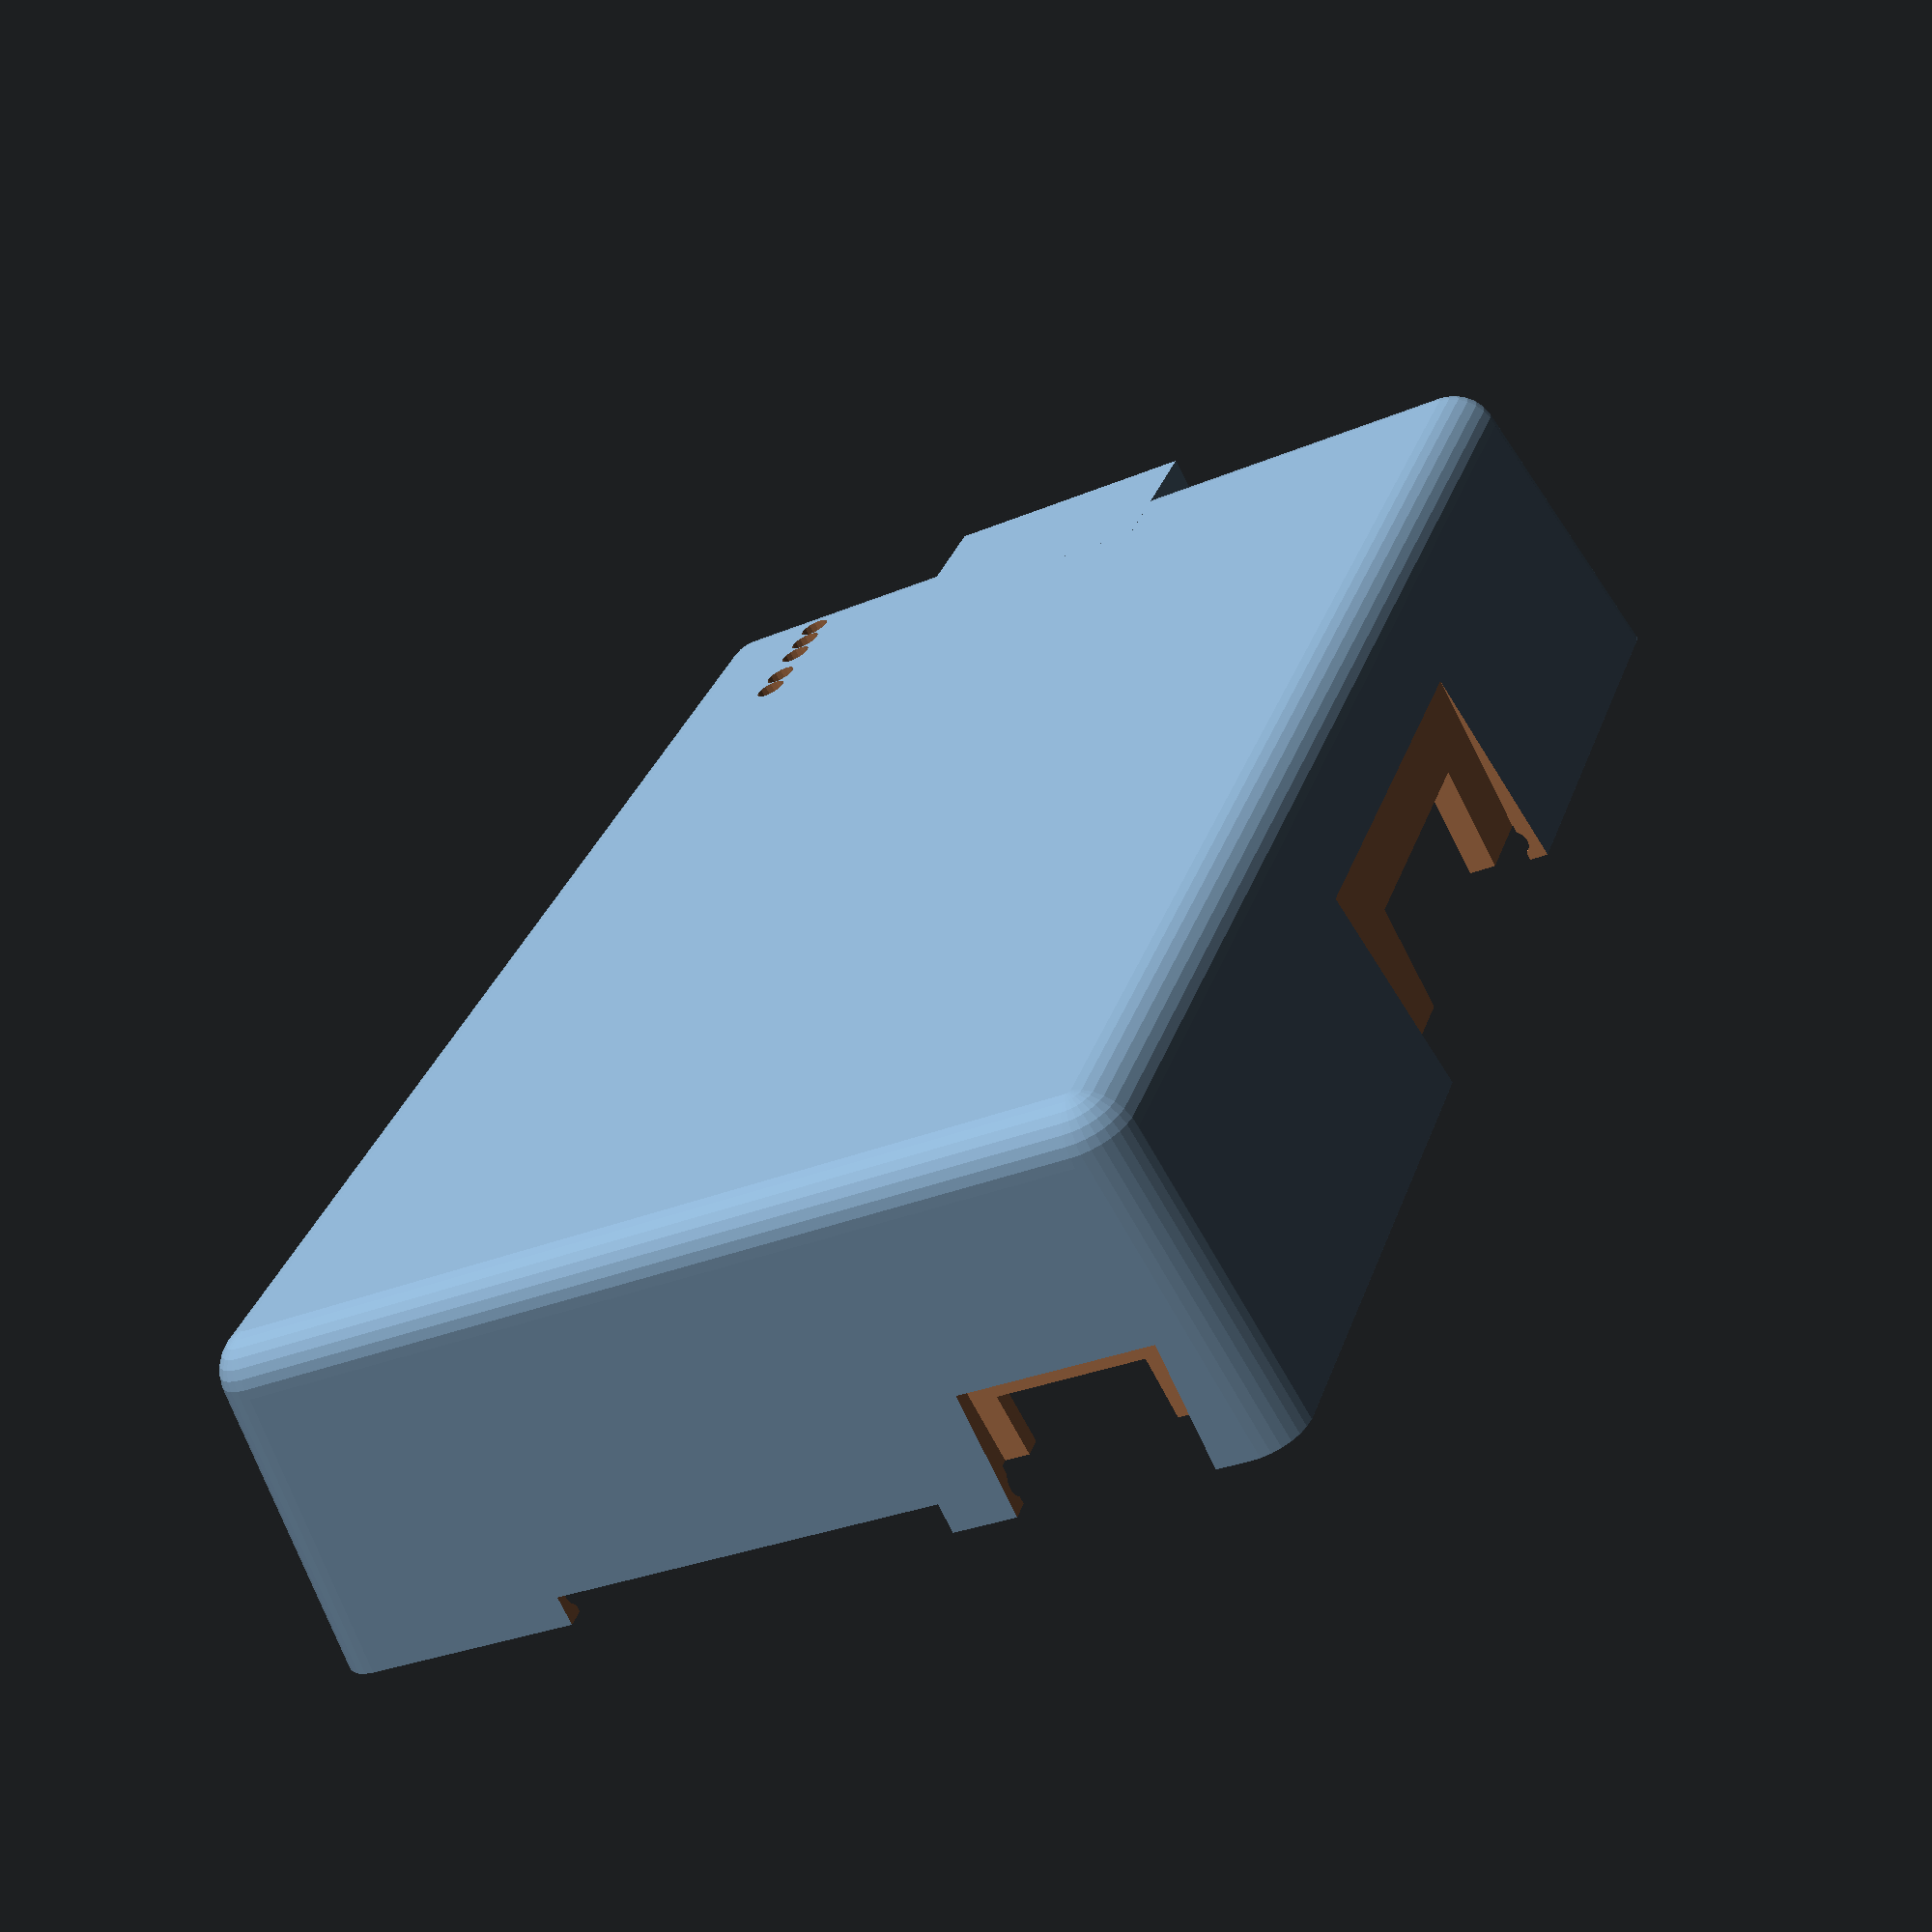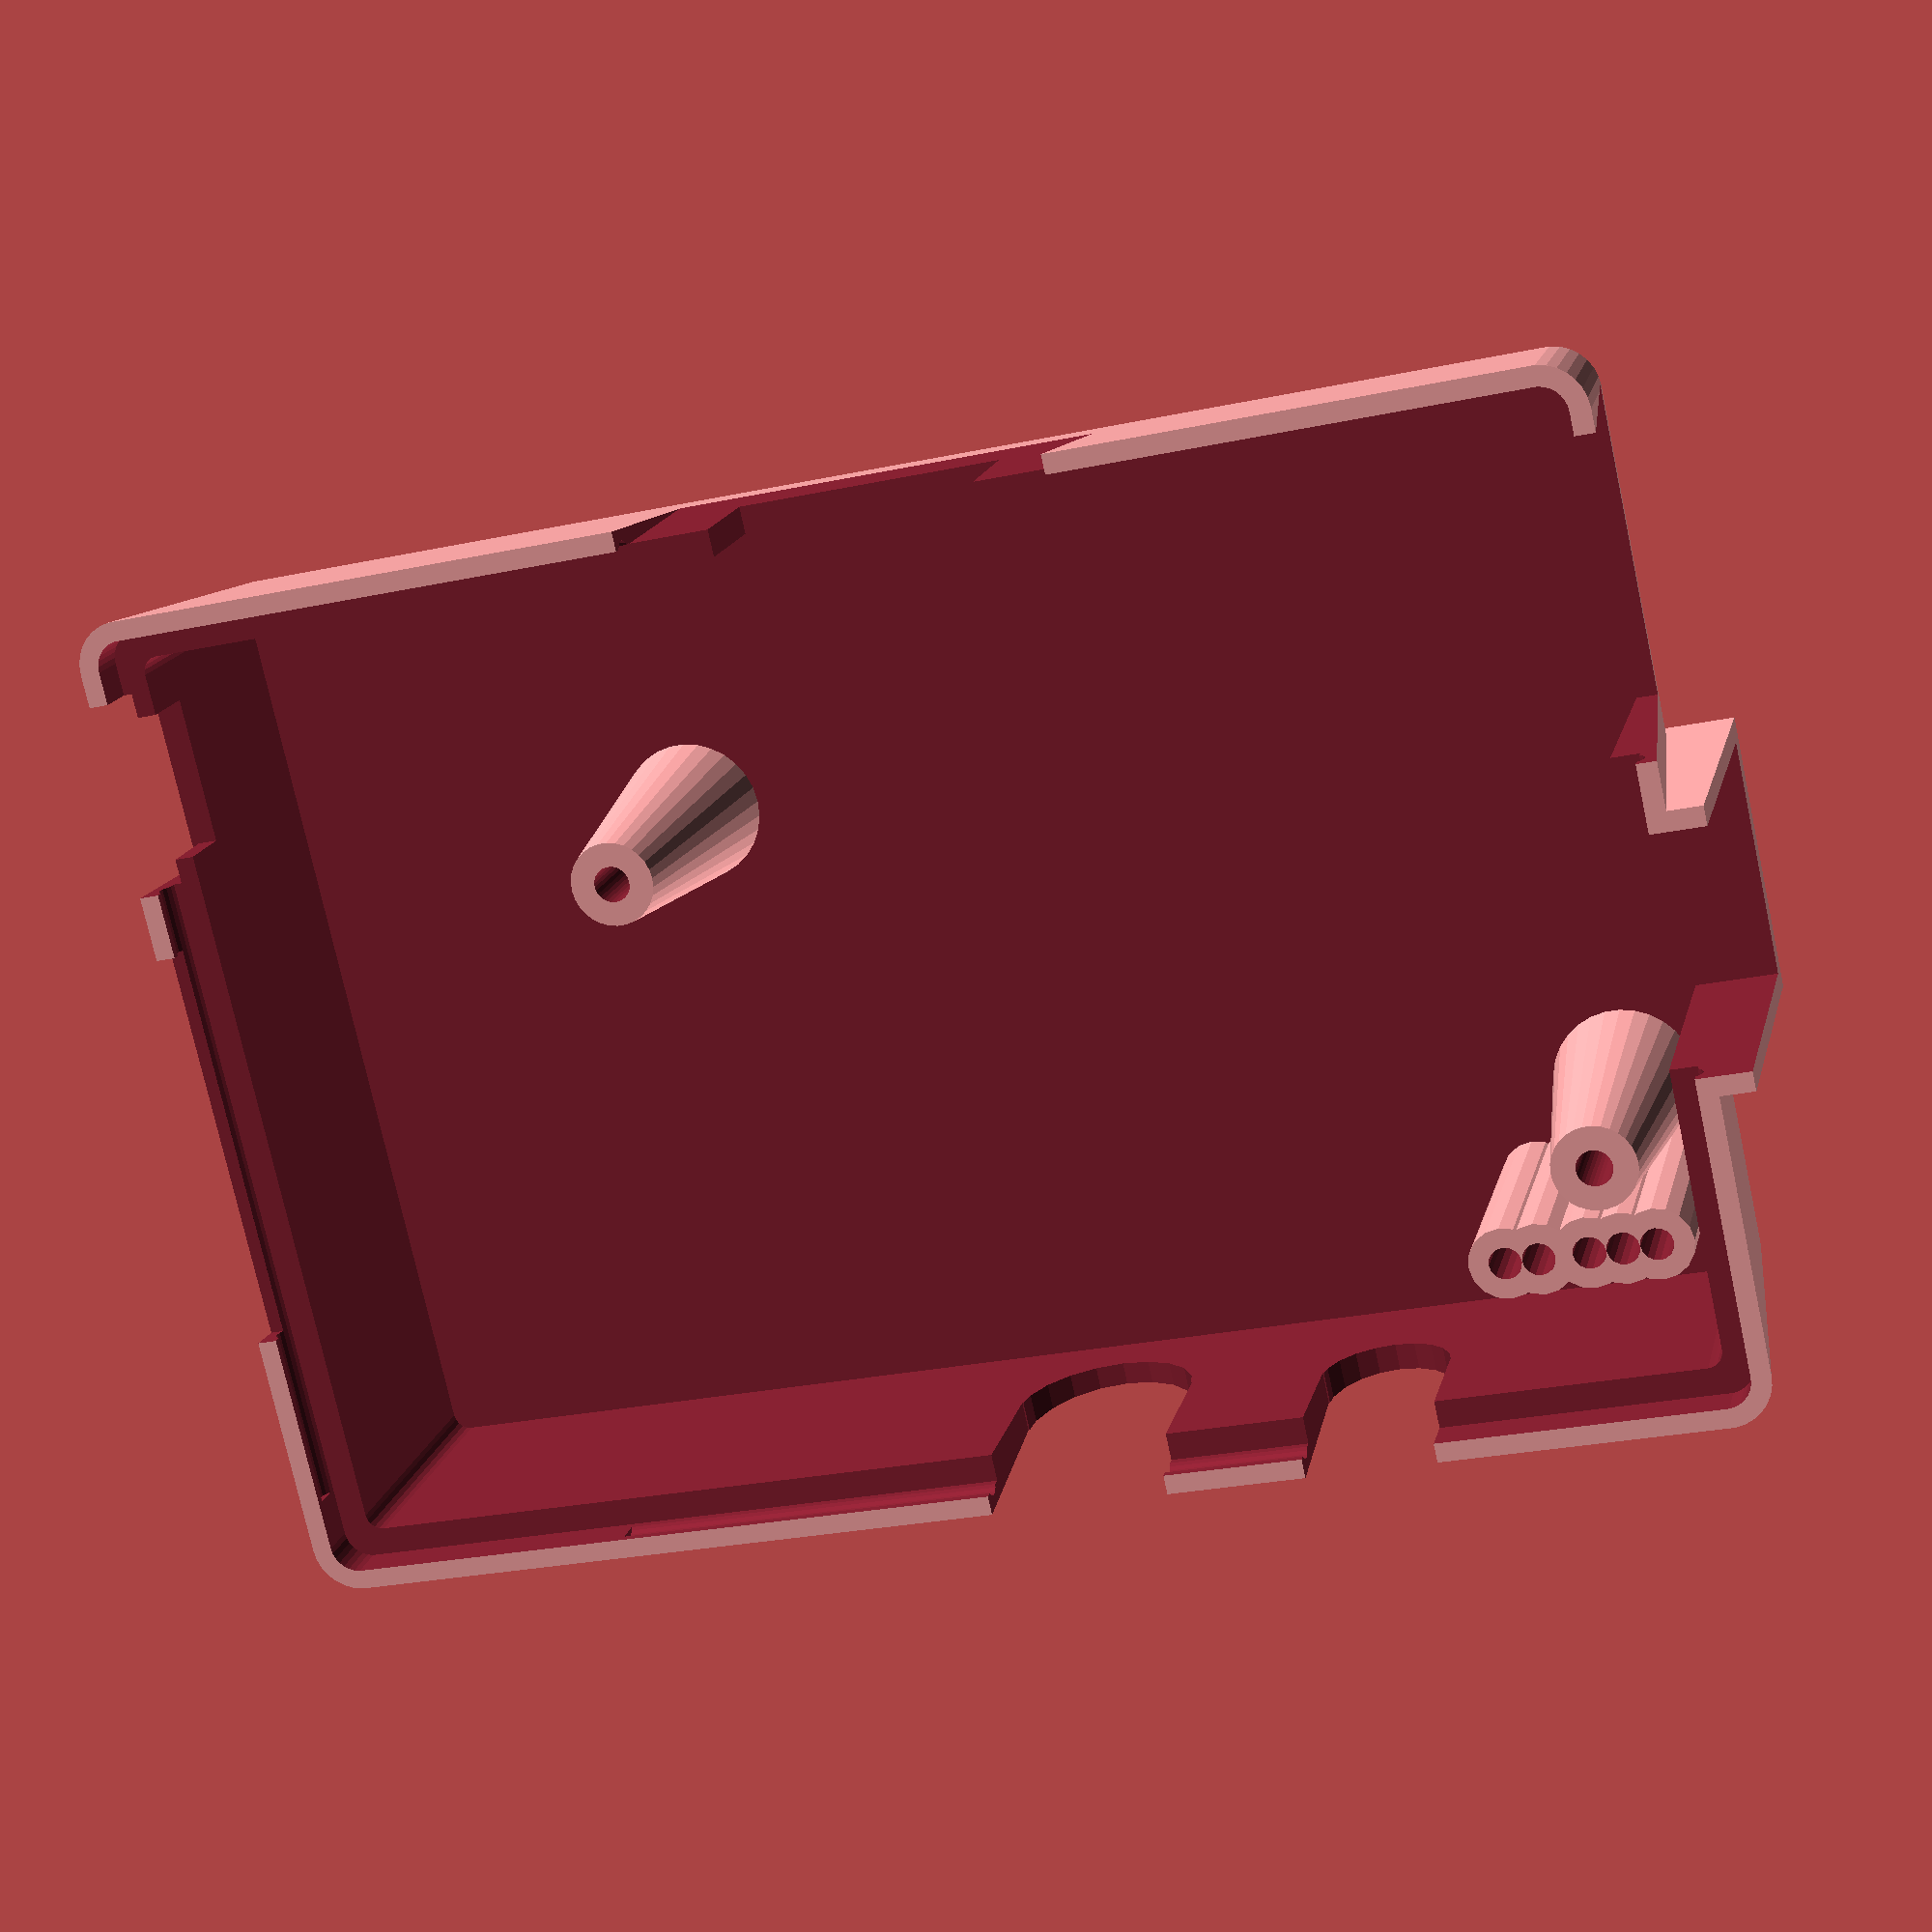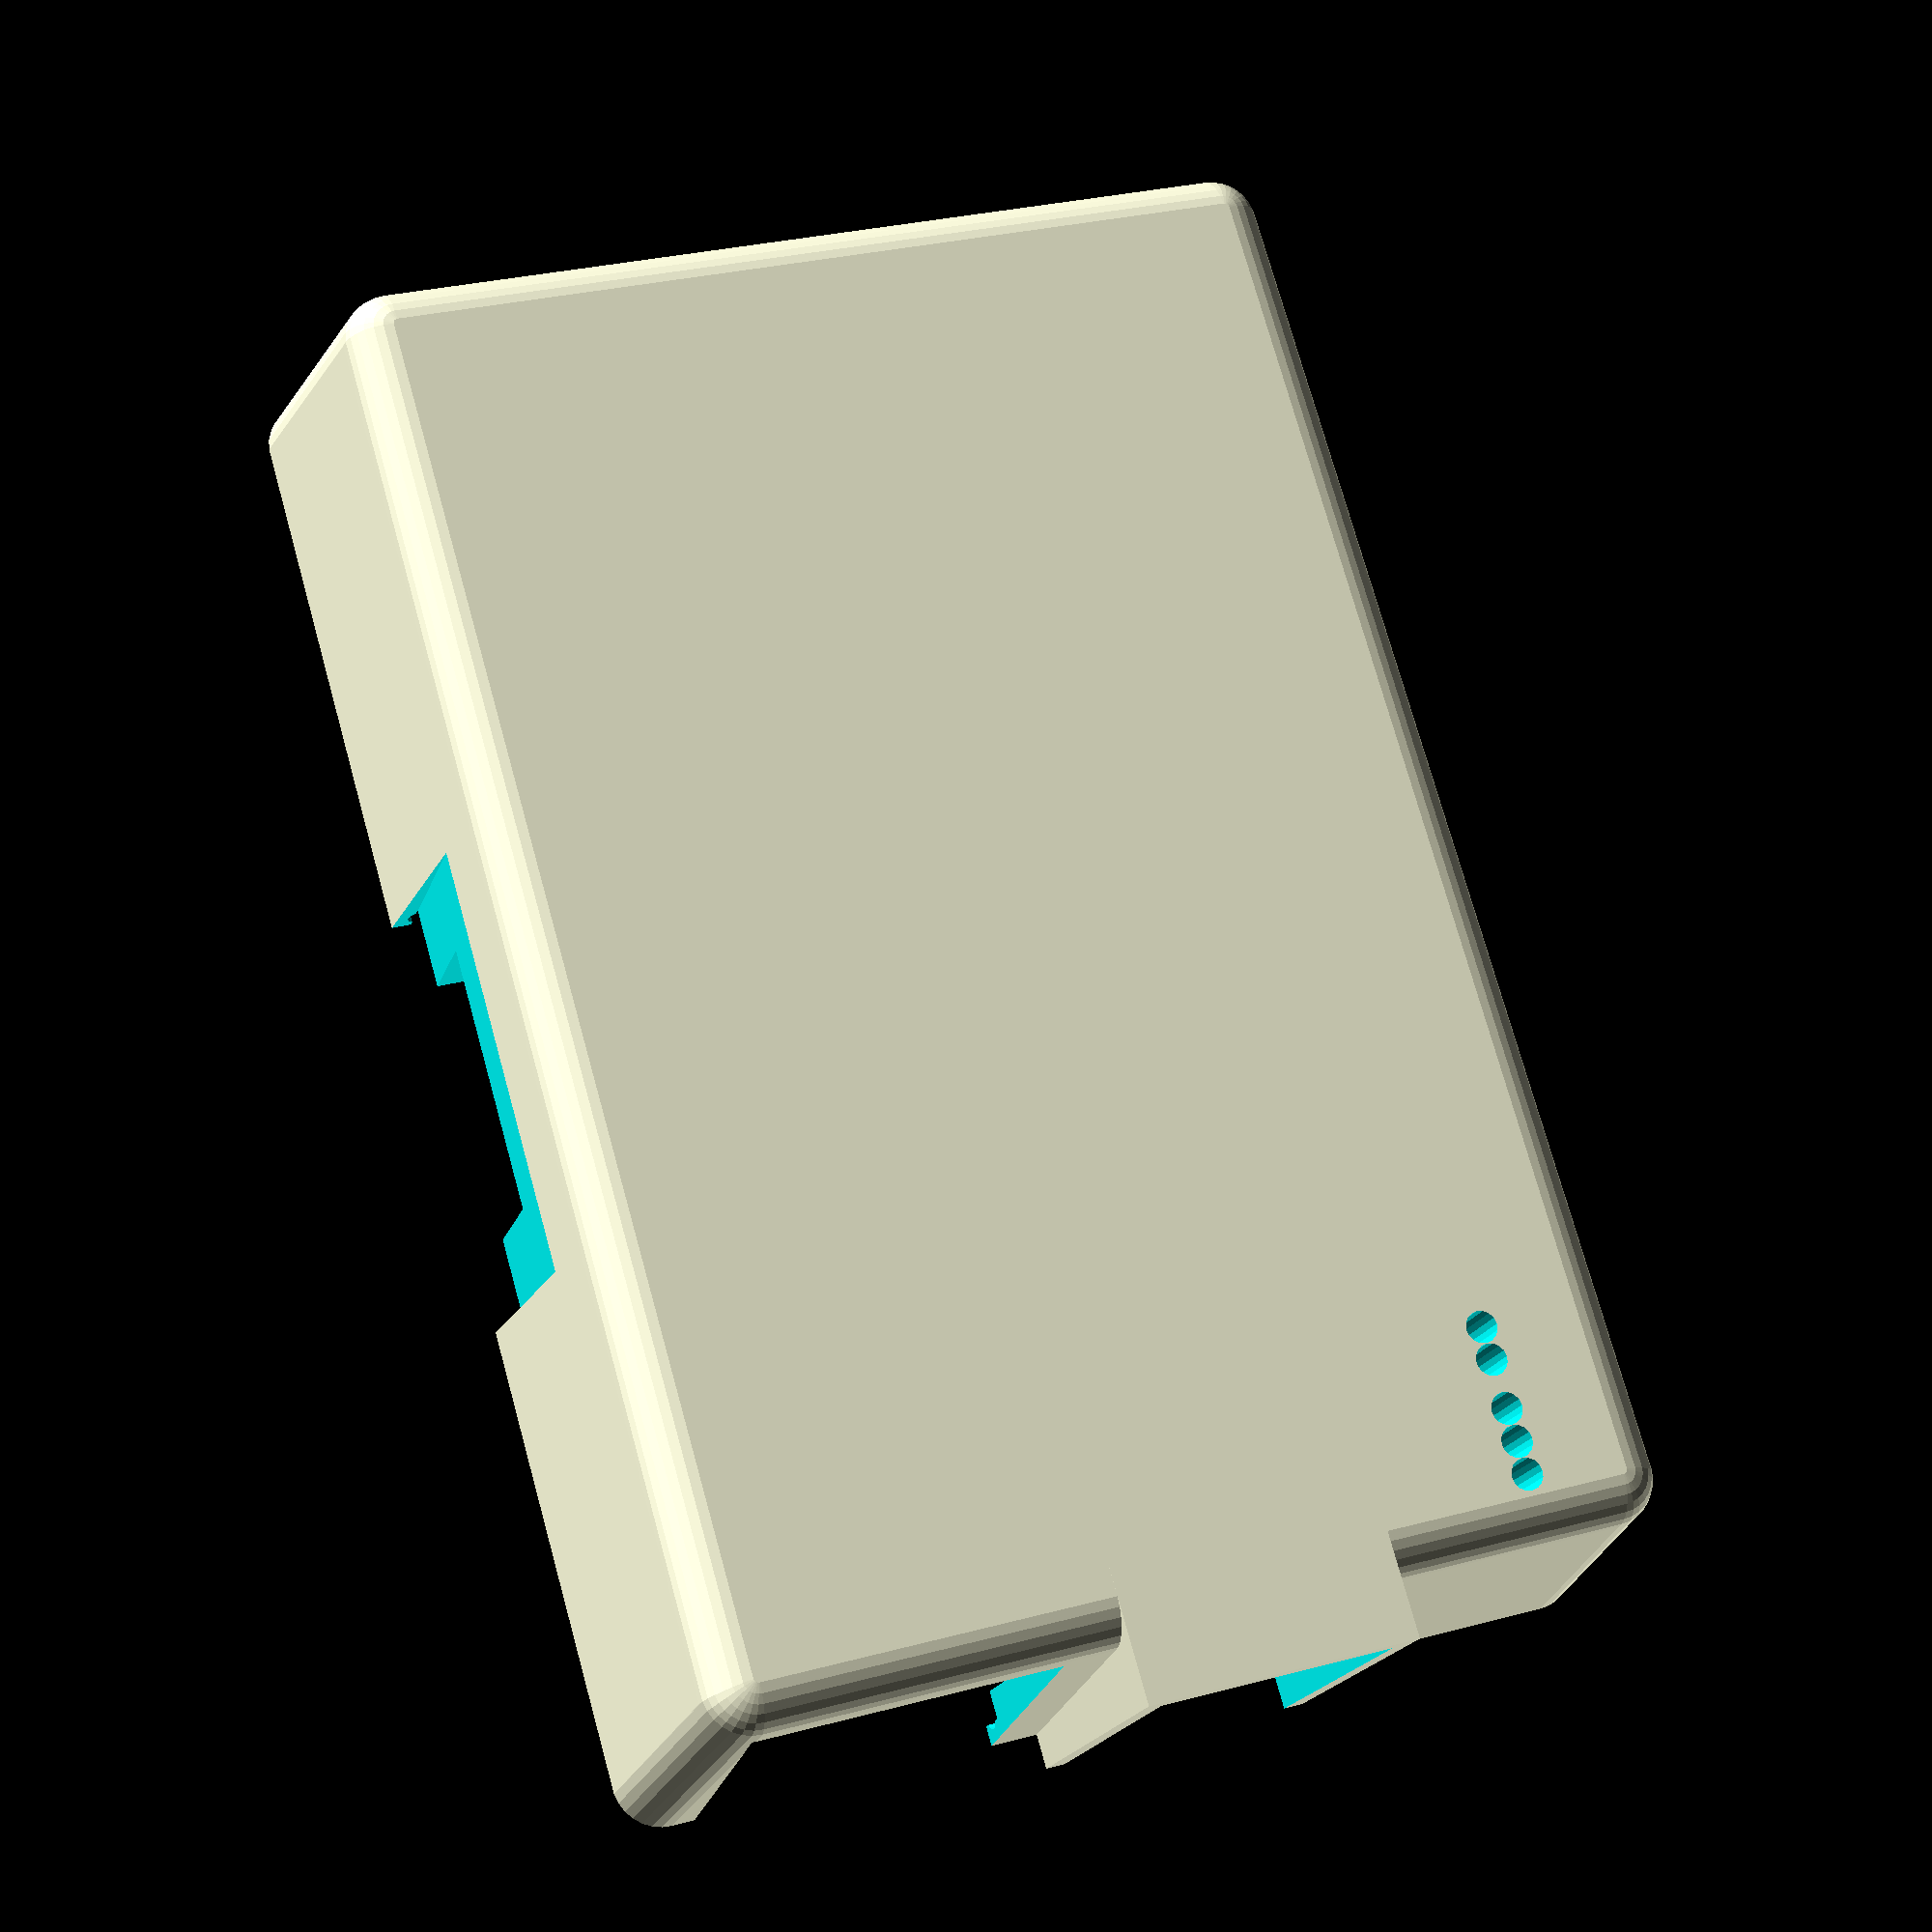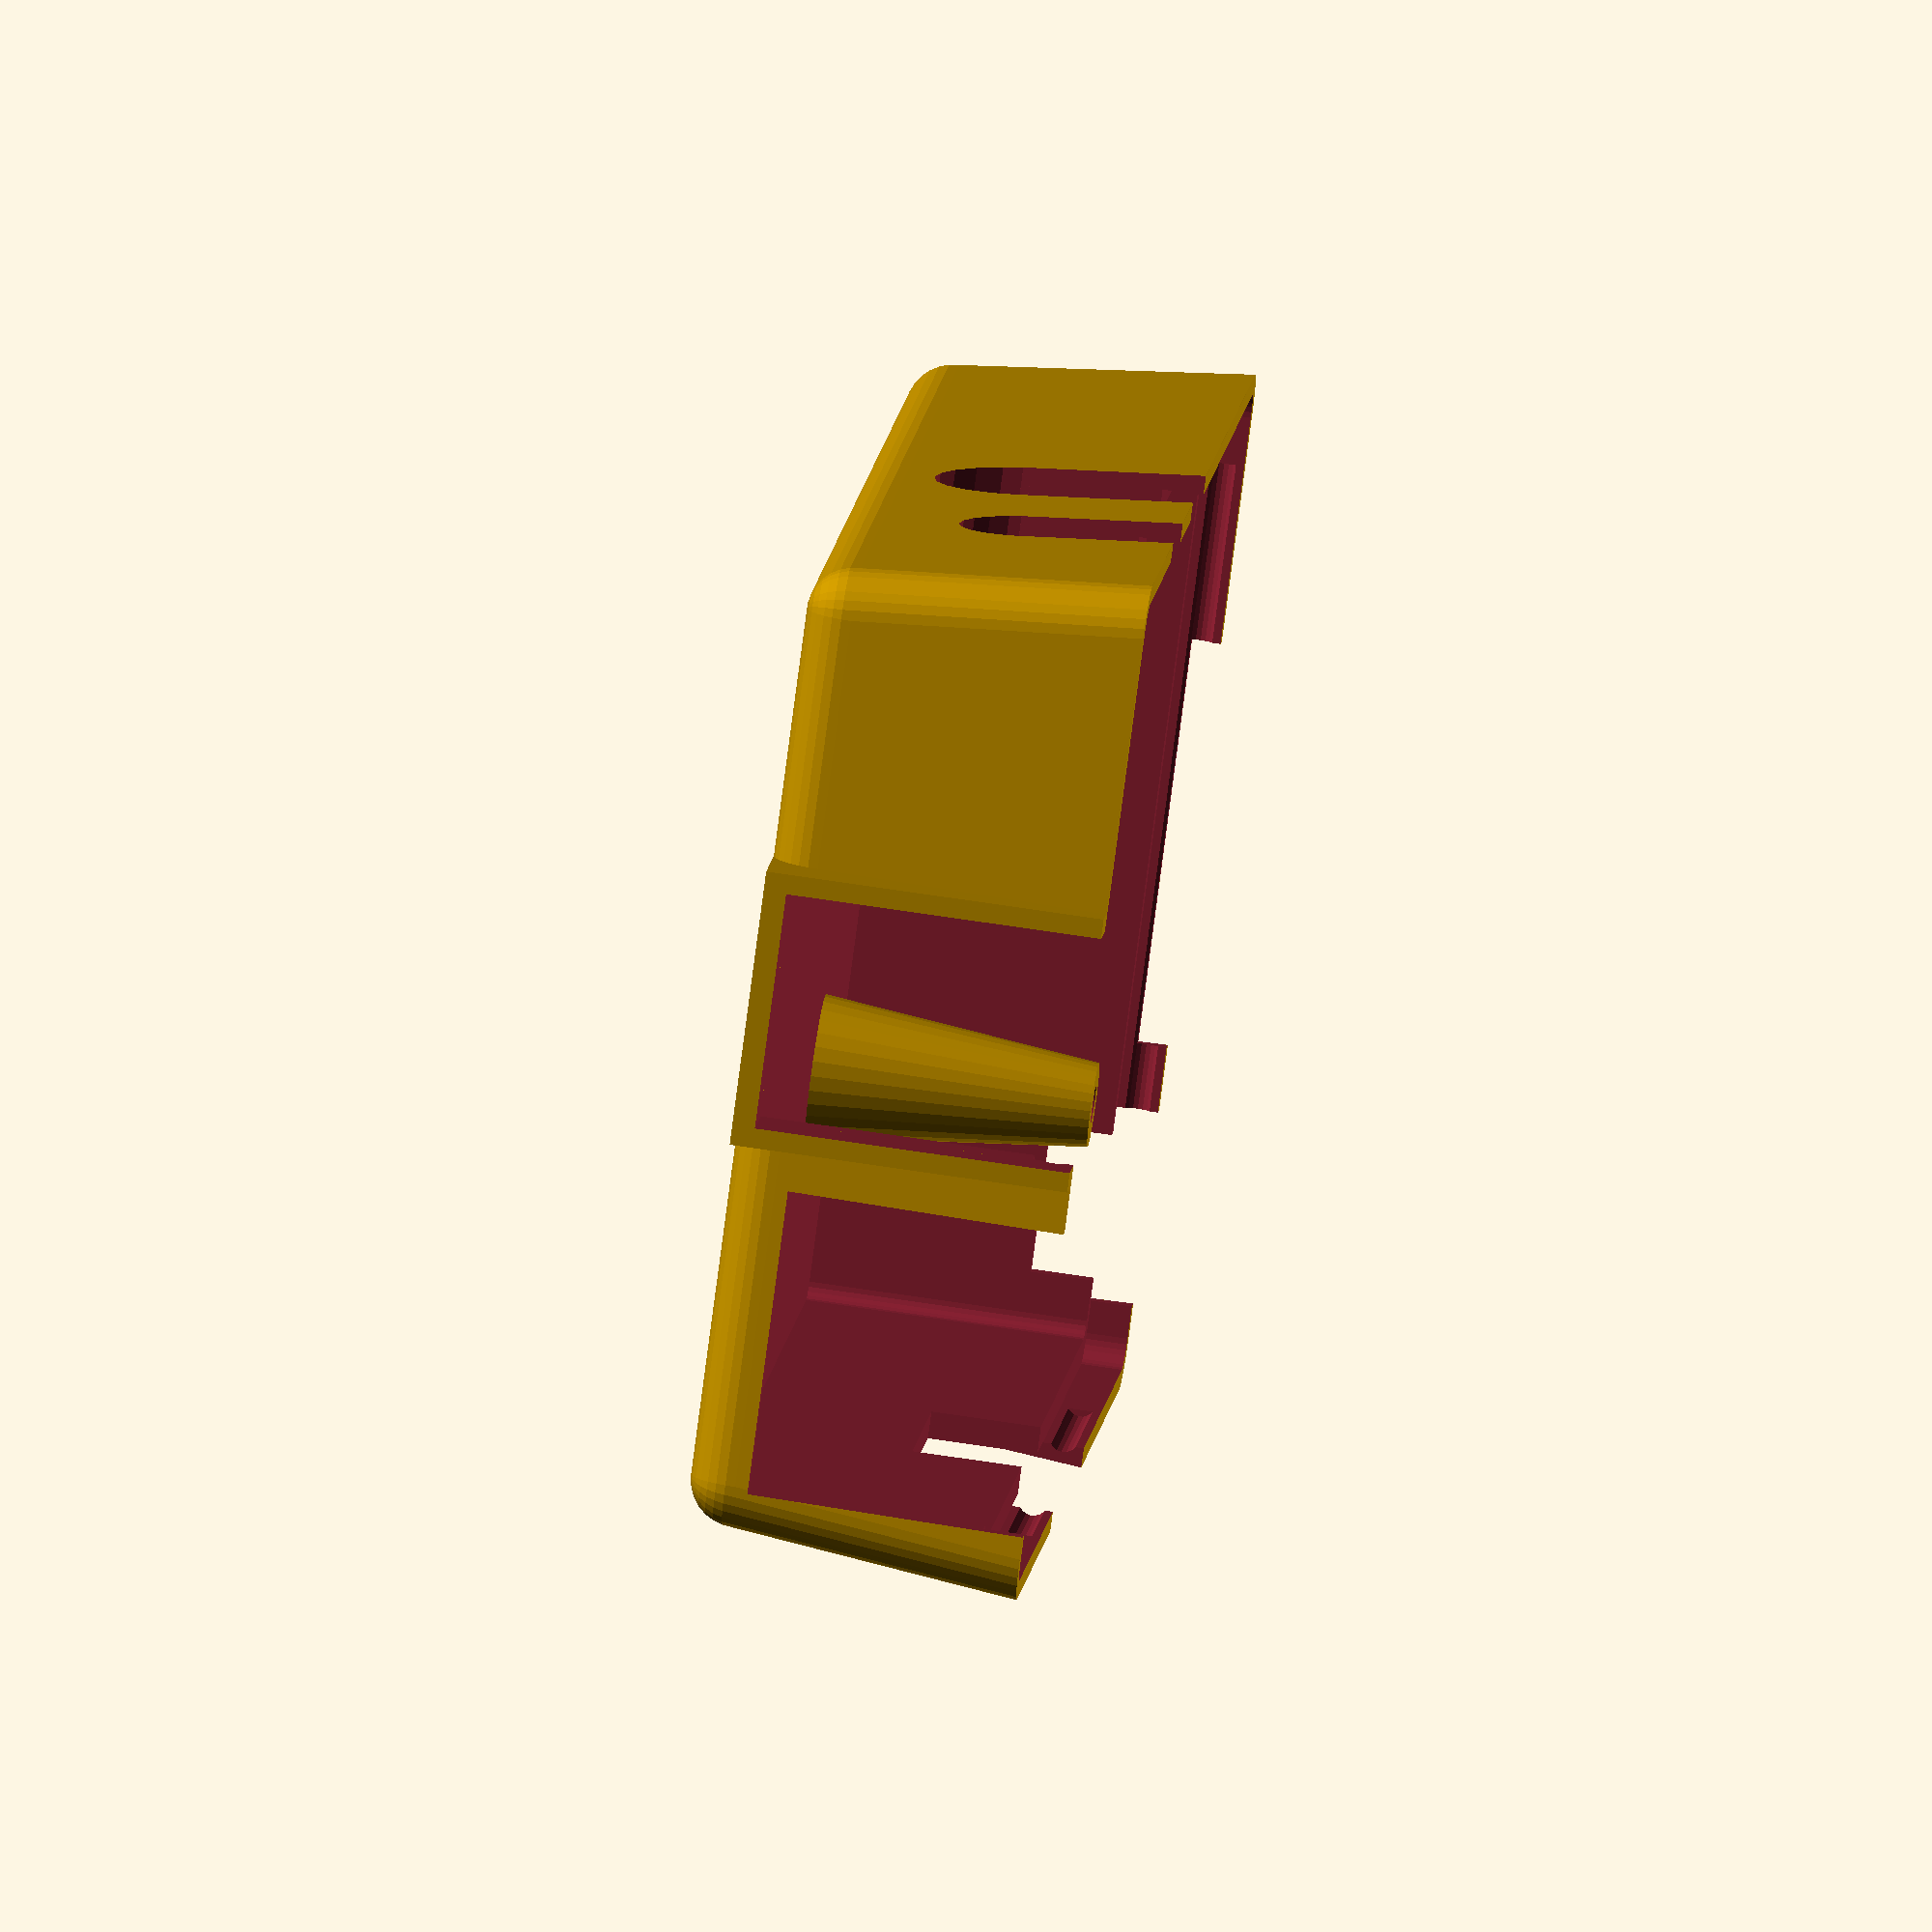
<openscad>
//
// raspberry pi original (A and B model)
//
// design by Egil Kvaleberg, 2 Aug 2015
//
// drawing of the B+ model, for referrence:
// https://www.raspberrypi.org/documentation/hardware/raspberrypi/mechanical/Raspberry-Pi-B-Plus-V1.2-Mechanical-Drawing.pdf
//
// notes:
// design origin is middle of PCB
//

part = "top"; // [ top, bottom, all, demo ]

have_plugrow = 0; // [ 1:true, 0:false ]
have_open_plugrow = 0; // [ 1:true, 0:false ]
have_camera = 0; // [ 1:true, 0:false ]
have_sdcard_support = 1; // [ 1:true, 0:false ]
have_leds = 1; // [ 1:true, 0:false ]
is_rev_b = 1; // [ 1:true, 0:false ]

/* [Hidden] */
mil2mm = 0.0254;

pcb = [85.0, 56.0, 1.5]; // main board
pcb2floor = 4.0; // 3.5
pcb2roof = 17.0; // 15.7

pcbmnt2dia = 2.75; // mounting holes
pcbmnt2dx = 59.5 - pcb[0]/2; // 
pcbmnt2dy = pcb[1]/2 - 17.8;
pcbmnt3dx = 4.8 - pcb[0]/2;  // 
pcbmnt3dy = pcb[1]/2 - 43.5;
pcbmnthead = 6.2; // countersunk
pcbmntthreads = 2.2;
breakaway = 0.3; // have hidden hole for screw, 0 for no extra pegs 

cardsy = 24.0;
cardsz = 4.5;
cardsx = 32.0;
carddy = pcb[1]/2 - 30.0;

ethersy = 16.0; // ethernet contact width
ethersz = 13.5 + 0.5;
etherdy = pcb[1]/2 - 10.25;
usbsy = 13.5;
usbsz = 15.8 + 0.5;
usbdy = pcb[1]/2 - 31.0;
powerpsy = 11.0; // power plug width 
powerpsz = 4.5; // plug height
powerssy = 8.0; // power socket width 
powerssz = 3.3; // socket height
powerdz = -1.7; // for plug 
powerdy = pcb[1]/2 - 7.5;
hdmisx = 15.2; // hdmi contact width
hdmisz = 6.2;
hdmipsx = 25.0; // typical plug
hdmipsz = 12.0;
hdmidx = 40.5 - pcb[0]/2;
audior = 7.0; // audio contact radius
audiodz = 11.4 - 1.4 - 6.9/2 + 0.2; // above pcb
audiodx = 20.5 - pcb[0]/2 + 0.3;
videor = 10.0; // video contact radius
videodz = 13.3 - 1.4 - 8.1/2 + 0.2;  // above pcb
videodx = 39.0 - pcb[0]/2 - 0.2;
led1dx = 2.2 - pcb[0]/2;
led2dx = 9.2 - pcb[0]/2;
leddy = 7.1 - pcb[1]/2;
leddx = 2.0;

plugrow1 = [51.2+2.56/2 - pcb[0]/2, pcb[1]/2 - (54.8-5.12/2), 0]; // coordinates D7 pin, mid

cam_box = 34.5;

frame_w = 2.5; // width of lip for frame 
snap_dia = 1.8; // snap lock ridge diameter
snap_len = 50.0; // snap lock length
tol = 0.5; // general tolerance

wall = 1.2; // general wall thickness
thinwall = 0.4;
corner_r = wall; // casing corner radius
corner2_r = wall+tol+wall; // corners of top casing
d = 0.01;

extra_y = 0; // extra space in y

module nut(af, h) { // af is 2*r
	cylinder(r=af/2/cos(30), h=h, $fn=6);
}

module c_cube(x, y, z) {
	translate([-x/2, -y/2, 0]) cube([x, y, z]);
}

module cr_cube(x, y, z, r) {
	hull() {
		for (dx=[-1,1]) for (dy=[-1,1]) translate([dx*(x/2-r), dy*(y/2-r), 0]) cylinder(r=r, h=z, $fn=20);
	}
}

module cr2_cube(x, y, z, r1, r2) {
	hull() {
		for (dx=[-1,1]) for (dy=[-1,1]) translate([dx*(x/2-r1), dy*(y/2-r1), 0]) cylinder(r1=r1, r2=r2, h=z, $fn=20);
	}
}

module bottom() {
	module snap2(ex) {
		translate([pcb[0]/2+tol+wall+ex, -snap_len/2, wall+pcb2floor+pcb[2]-frame_w/2]) rotate([-90, 0, 0]) cylinder(r=snap_dia/2, h=snap_len, $fs=0.3);
		translate([-snap_len/2, pcb[1]/2+tol+wall, wall+pcb2floor+pcb[2]-frame_w/2]) rotate([0, 90, 0]) cylinder(r=snap_dia/2, h=snap_len, $fs=0.3);
	}
    module plugs(extra) { 
        z0 = wall+pcb2floor+pcb[2];
        // card slot
        translate([pcb[0]/2, carddy, wall+pcb2floor+pcb[2]-cardsz-extra]) 
			c_cube(cardsx, cardsy+2*extra, cardsz+2*extra);
        // power plug (at left side)
        translate([pcb[0]/2+2.1*wall, powerdy, z0+powerdz-extra]) 
			c_cube(2*wall, powerpsy+2*extra, powerpsz+2*extra+frame_w);
        // hdmi socket (near side)
        translate([hdmidx, pcb[1]/2+19.9/2-8.25/2, -extra-frame_w]) 
			c_cube(hdmipsx+2*extra, 8.25, hdmipsz+2*extra+frame_w);    
    }
    module plugs_add() { 
        z0 = wall+pcb2floor+pcb[2];
        // audio plug (far side)
        difference() /*/ color("green")*/ {
            translate([audiodx, -pcb[1]/2 - 1.4*wall, z0-snap_dia/2-tol]) 
                c_cube(audior, 1.6*wall, audiodz+snap_dia);
            translate([audiodx, -pcb[1]/2 - wall/2 + d, z0+audiodz]) 
                rotate([90, 0, 0]) cylinder(r=audior/2+tol, h=1.8*wall+2*d, $fn=20);
        }
        // video plug (far side)
        difference() {
            translate([videodx, -pcb[1]/2 - 1.4*wall, z0-snap_dia/2-tol]) 
                c_cube(videor, 1.6*wall, videodz+snap_dia);
            translate([videodx, -pcb[1]/2 - wall/2 + d, z0+videodz]) 
                rotate([90, 0, 0]) cylinder(r=videor/2+tol, h=1.8*wall+2*d, $fn=20);
        }
        // card slot
        if (have_sdcard_support) difference () {
            translate([pcb[0]/2 + cardsx/2/2, carddy, 0]) 
                c_cube(cardsx/2-2*d, cardsy+2*tol+2*wall, wall+frame_w-tol);
            plugs(tol);
        }
    }

	module add() {
		hull () for (x = [-1, 1]) for (y = [-1, 1])
			translate([x*(pcb[0]/2+tol+wall-corner_r) + (x>0 ? extra_y : 0), y*(pcb[1]/2+tol+wall-corner_r), corner_r]) {
				sphere(r = corner_r, $fs=0.3);
				cylinder(r = corner_r, h = wall+pcb2floor+pcb[2]-corner_r, $fs=0.3);
		}
		snap2(0);
        rotate([0, 0, 180]) snap2(0);
	}
	module sub() {
        module pedestal(dx, dy, hg, dia) {
            translate([dx, dy, wall]) {
				cylinder(r = dia/2+wall, h = hg, $fs=0.2);
                // pegs through pcb mount holes
                if (breakaway > 0) translate([0, 0, hg]) 
                        cylinder(r = dia/2 - tol, h = pcb[2]+d, $fs=0.2);
            }
        }
        module pedestal_hole(dx, dy, hg, dia) {
            translate([dx, dy, breakaway]) {	
				cylinder(r = dia/2, h = wall+hg-2*breakaway, $fs=0.2);
				cylinder(r = 1.0/2, h = wall+hg+pcb[2]+d, $fs=0.2); // needed to 'expose' internal structure so it dows not get removed
				cylinder(r1 = pcbmnthead/2 - breakaway, r2 = 0, h = pcbmnthead/2 - breakaway, $fs=0.2); // countersunk head
		    }
        }
		difference () {
			// pcb itself
			translate([-(pcb[0]/2+tol), -(pcb[1]/2+tol), wall])
				cube([2*tol+pcb[0], 2*tol+pcb[1], pcb2floor+pcb[2]+d]);
			// less pcb mount pedestals 
            pedestal(pcbmnt2dx, pcbmnt2dy, pcb2floor, pcbmnt2dia);
            pedestal(pcbmnt3dx, pcbmnt3dy, pcb2floor, pcbmnt2dia);
		}
		// hole for countersunk pcb mounting screws, hidden (can be broken away)
        pedestal_hole(pcbmnt2dx, pcbmnt2dy, pcb2floor, pcbmnt2dia);
        pedestal_hole(pcbmnt3dx, pcbmnt3dy, pcb2floor, pcbmnt2dia);
        plugs(tol);
	}
	difference () {
		add();
		sub();
	}
    plugs_add();
    
    //color("red") plugs(0);
}

// Z base is top of pcb
module top() {
	module snap2(ex) {
		translate([pcb[0]/2+tol+wall+ex, -snap_len/2-tol, -frame_w/2]) rotate([-90, 0, 0]) cylinder(r=snap_dia/2, h=snap_len+2*tol, $fs=0.3);
		translate([-snap_len/2-tol, pcb[1]/2+tol+wall, -frame_w/2]) rotate([0, 90, 0]) cylinder(r=snap_dia/2, h=snap_len+2*tol, $fs=0.3);
	}
    module plugs(extra) { 
        // card slot
        translate([pcb[0]/2, carddy, -cardsz-extra - 1.2]) // fudge 
			c_cube(19.9, cardsy+2*extra, cardsz+2*extra);
        // power socket (at left side)
        translate([pcb[0]/2, powerdy, -extra-frame_w]) 
			c_cube(19.9, powerssy+2*extra, powerssz+2*extra+frame_w);
        // room for power plug
        translate([pcb[0]/2+9.9/2+wall*1.4, powerdy, -extra-frame_w]) 
			c_cube(9.9, powerpsy+2*extra, powerpsz+2*extra+frame_w);
        if (is_rev_b) {
            // ether plug 
            translate([-pcb[0]/2, etherdy, -extra-frame_w]) 
                c_cube(19.9, etherdy+2*extra, ethersz+2*extra+frame_w);
        }
        // usb plug 
       translate([-pcb[0]/2, usbdy, -extra-frame_w]) 
				c_cube(19.9, usbsy+2*extra, usbsz+2*extra+frame_w);
        // hdmi socket (near side)
        translate([hdmidx, pcb[1]/2, -extra-frame_w]) 
			c_cube(hdmisx+2*extra, 19.9, hdmisz+2*extra+frame_w);
        translate([hdmidx, pcb[1]/2+19.9/2-7.8/2, -extra-frame_w]) 
			c_cube(hdmipsx+2*extra, 7.8, hdmipsz+2*extra+frame_w);
        // audio plug (far side)
        translate([audiodx, -pcb[1]/2 + 19.9/2, audiodz]) 
			rotate([90, 0, 0]) cylinder(r=audior/2+extra, h=19.9, $fn=20);
        translate([audiodx, -pcb[1]/2, -extra-frame_w]) 
			c_cube(audior+2*extra, 19.9, audiodz+2*extra+frame_w);
        // video plug (far side)
        translate([videodx, -pcb[1]/2 + 19.9/2, videodz]) 
			rotate([90, 0, 0]) cylinder(r=videor/2+extra, h=19.9, $fn=20);
        translate([videodx, -pcb[1]/2, -extra-frame_w]) 
			c_cube(videor+2*extra, 19.9, videodz+2*extra+frame_w);
        // camera opening
        if (have_camera) translate([-8.0, 0, pcb2roof - extra]) 
			c_cube(cam_box, cam_box, wall+2*extra);
    }
    module plugs_add() { 
       // usb plug 
       translate([-pcb[0]/2, usbdy, -frame_w]) 
				c_cube(11.0, usbsy+2*tol+2*wall, usbsz+tol+frame_w+wall+0.185);
    }
	module add() {
		hull () for (x = [-1, 1]) for (y = [-1, 1]) {
			translate([x*(pcb[0]/2+tol+wall-corner_r) + (x>0 ? extra_y : 0), y*(pcb[1]/2+tol+wall-corner_r), -frame_w]) 
				cylinder(r = corner_r+tol+wall, h = d, $fs=0.3); // include frame
			translate([x*(pcb[0]/2+tol+wall-corner2_r) + (x>0 ? extra_y : 0), y*(pcb[1]/2+tol+wall-corner2_r), pcb2roof+wall-corner2_r]) 
					sphere(r = corner2_r, $fs=0.3);	
		}
        plugs_add();
	}

	module sub() { 
		module plugrow_frame(xy, start, pins) {
			frmheight = 3.0;
            if (have_open_plugrow) translate([xy[0]+(start+(pins-1)/2)*2.56, xy[1], 1.0]) 
				c_cube(pins*2.56+2*tol+2*wall, 2*2.56+2*tol+2*wall, pcb2roof-1.0);
			else translate([xy[0]+(start+(pins-1)/2)*2.56, xy[1], frmheight]) 
				c_cube(pins*2.56+2*tol+2*wall, 2*2.56+2*tol+2*wall, pcb2roof-frmheight);
       }
		module plugrow_hole(xy, start, pins) {
			if (have_open_plugrow) translate([xy[0]+(start+(pins-1)/2)*2.56+9.9/2, xy[1]-9.9/2, -frame_w-d]) 
				c_cube(pins*2.56+2*tol+9.9, 2*2.56+2*tol+9.9, frame_w+pcb2roof+wall);
            else translate([xy[0]+(start+(pins-1)/2)*2.56, xy[1], 0]) 
				c_cube(pins*2.56+2*tol, 2*2.56+2*tol, pcb2roof+wall);
        }
        module led_frame(dx, leds) {
			frmheight = 1.0;
			for (n = [0:1:leds-1]) translate([dx+n*leddx, leddy, frmheight]) 
				cylinder(r=leddx/2+wall, h=pcb2roof+d-frmheight, $fn=16);
        }
        module led_hole(dx, leds) {
			for (n = [0:1:leds-1]) translate([dx+n*leddx, leddy, 0]) 
				cylinder(r=leddx/2-d, h=pcb2roof+wall+d, $fn=16);
            
        }
		// room for bottom case within frame 
		hull () for (x = [-1, 1]) for (y = [-1, 1])
			translate([x*(pcb[0]/2+tol+wall-corner_r) + (x>0 ? extra_y : 0), y*(pcb[1]/2+tol+wall-corner_r), -frame_w-d]) 
                cylinder(r = corner_r+tol, h = d+frame_w, $fs=0.3); 
		// snap lock
		snap2(0);
		rotate([0, 0, 180]) snap2(0);
		difference() { 
			// room for pcb
			translate([0, 0, -d]) cr_cube(2*tol+pcb[0], 2*tol+pcb[1], d+pcb2roof, 1.0);
			union () {
				// plug rows
				if (have_plugrow || have_open_plugrow) 
					plugrow_frame(plugrow1, 0, 13);
                // leds
				if (have_leds) {
					led_frame(led1dx, 3);
                    led_frame(led2dx, 2);
                }
			}

		}
        // hole for usb, ether and power
        plugs(tol);
		// plug rows
		if (have_plugrow || have_open_plugrow) 
			plugrow_hole(plugrow1, 0, 13);
        // leds
		if (have_leds) {
			led_hole(led1dx, 3);
            led_hole(led2dx, 2);
        }
	}
	difference () {
		add();
		sub();
	}
    
    if (part == "demo") 
        color("red") plugs(0);
 
	// pcb support pegs
    translate([pcbmnt2dx, pcbmnt2dy, 0]) {
         difference () {
             cylinder(r1 = pcbmnt2dia/2 +wall, r2 = pcbmnt2dia/2 +2.5*wall, h = pcb2roof, $fs=0.2);
             translate([0, 0, -d]) cylinder(r = pcbmntthreads/2, h = pcb2roof, $fs=0.2); // hole
         }  
     }   
        
    translate([pcbmnt3dx, pcbmnt3dy, 0]) {
         difference () {
             cylinder(r1 = pcbmnt2dia/2 +wall, r2 = pcbmnt2dia/2 +2.5*wall, h = pcb2roof, $fs=0.2);
            translate([0, 0, -d]) cylinder(r = pcbmntthreads/2, h = pcb2roof, $fs=0.2); // hole
         }
    }
} 


//

if (part=="demo") { bottom(); translate([0, 0, wall+pcb2floor+pcb[2]]) top(); }
if (part=="bottom" || part=="all") translate([0, -35, 0]) bottom();
if (part=="top" || part=="all") translate([-0, 35, pcb2roof+tol+wall]) rotate([180,0,0]) top();

	
</openscad>
<views>
elev=66.8 azim=70.2 roll=206.9 proj=p view=solid
elev=163.0 azim=347.4 roll=166.7 proj=p view=wireframe
elev=199.3 azim=106.1 roll=15.2 proj=p view=wireframe
elev=110.0 azim=241.2 roll=261.4 proj=o view=solid
</views>
